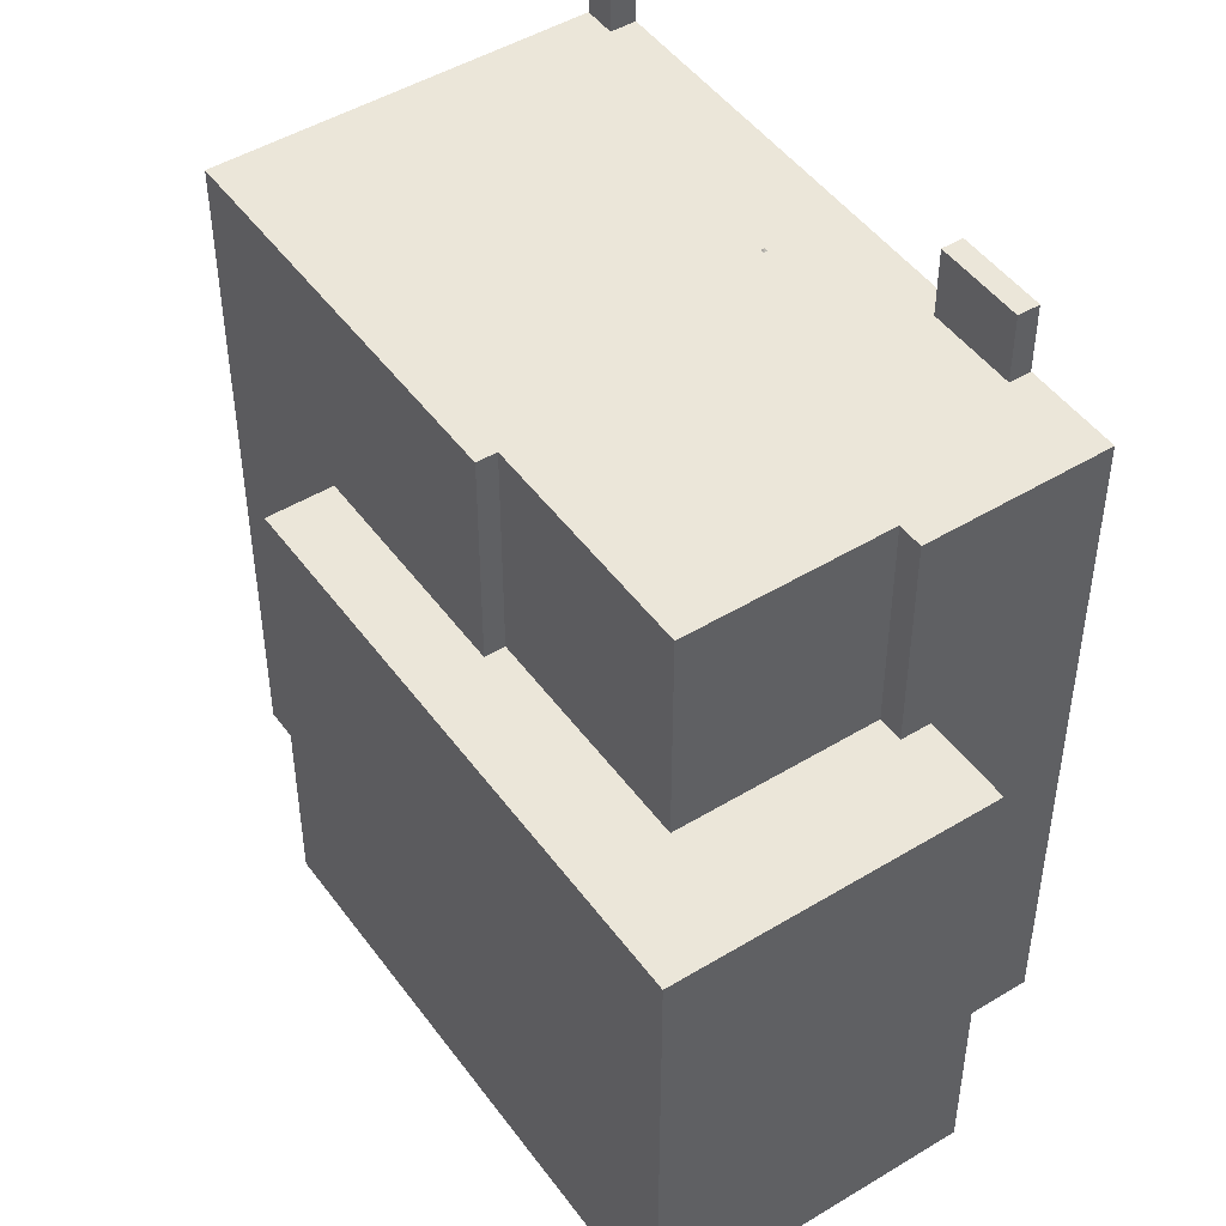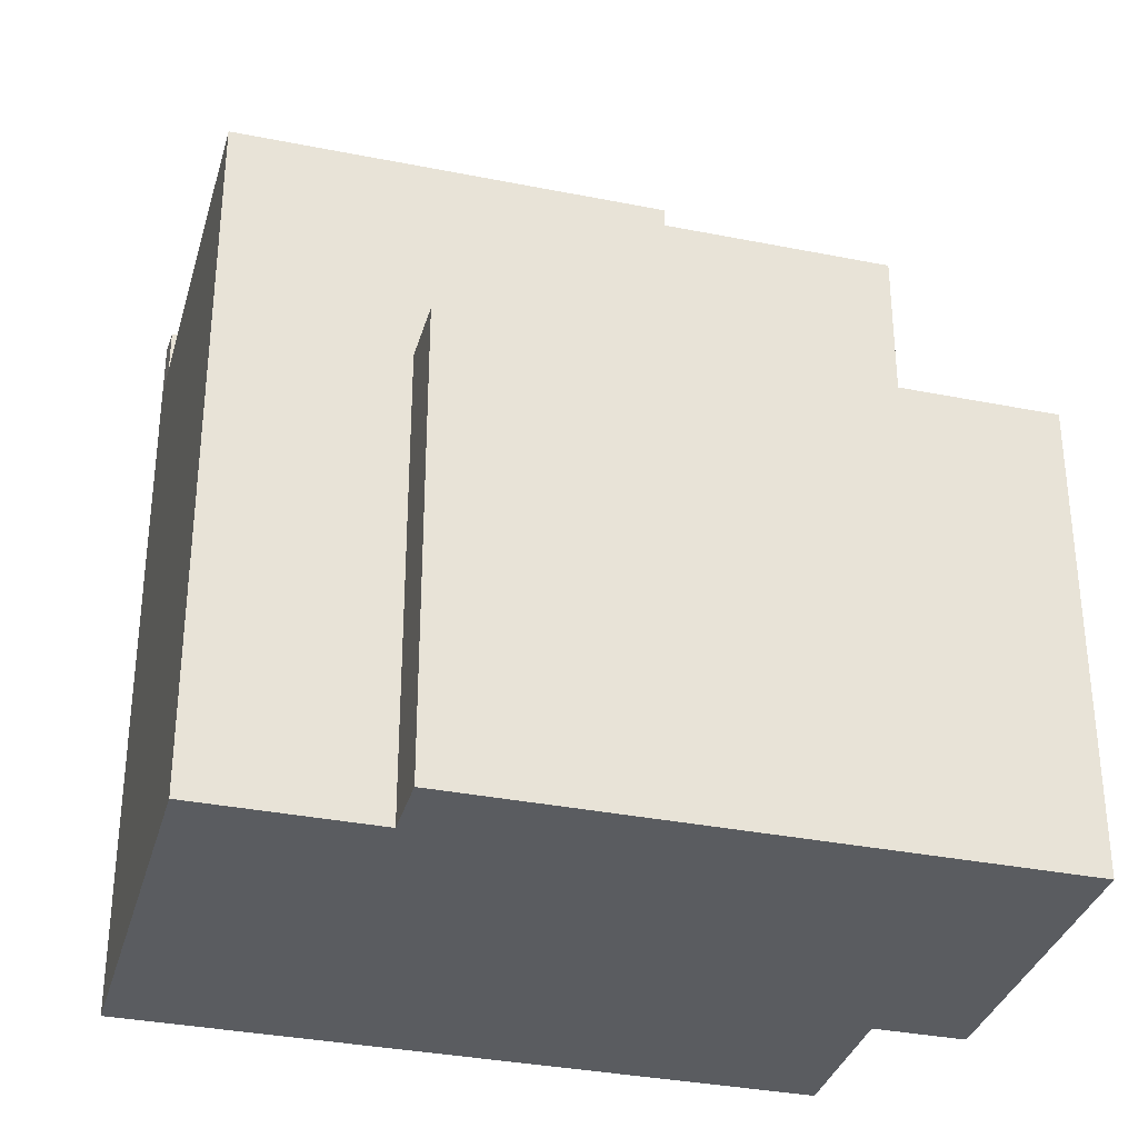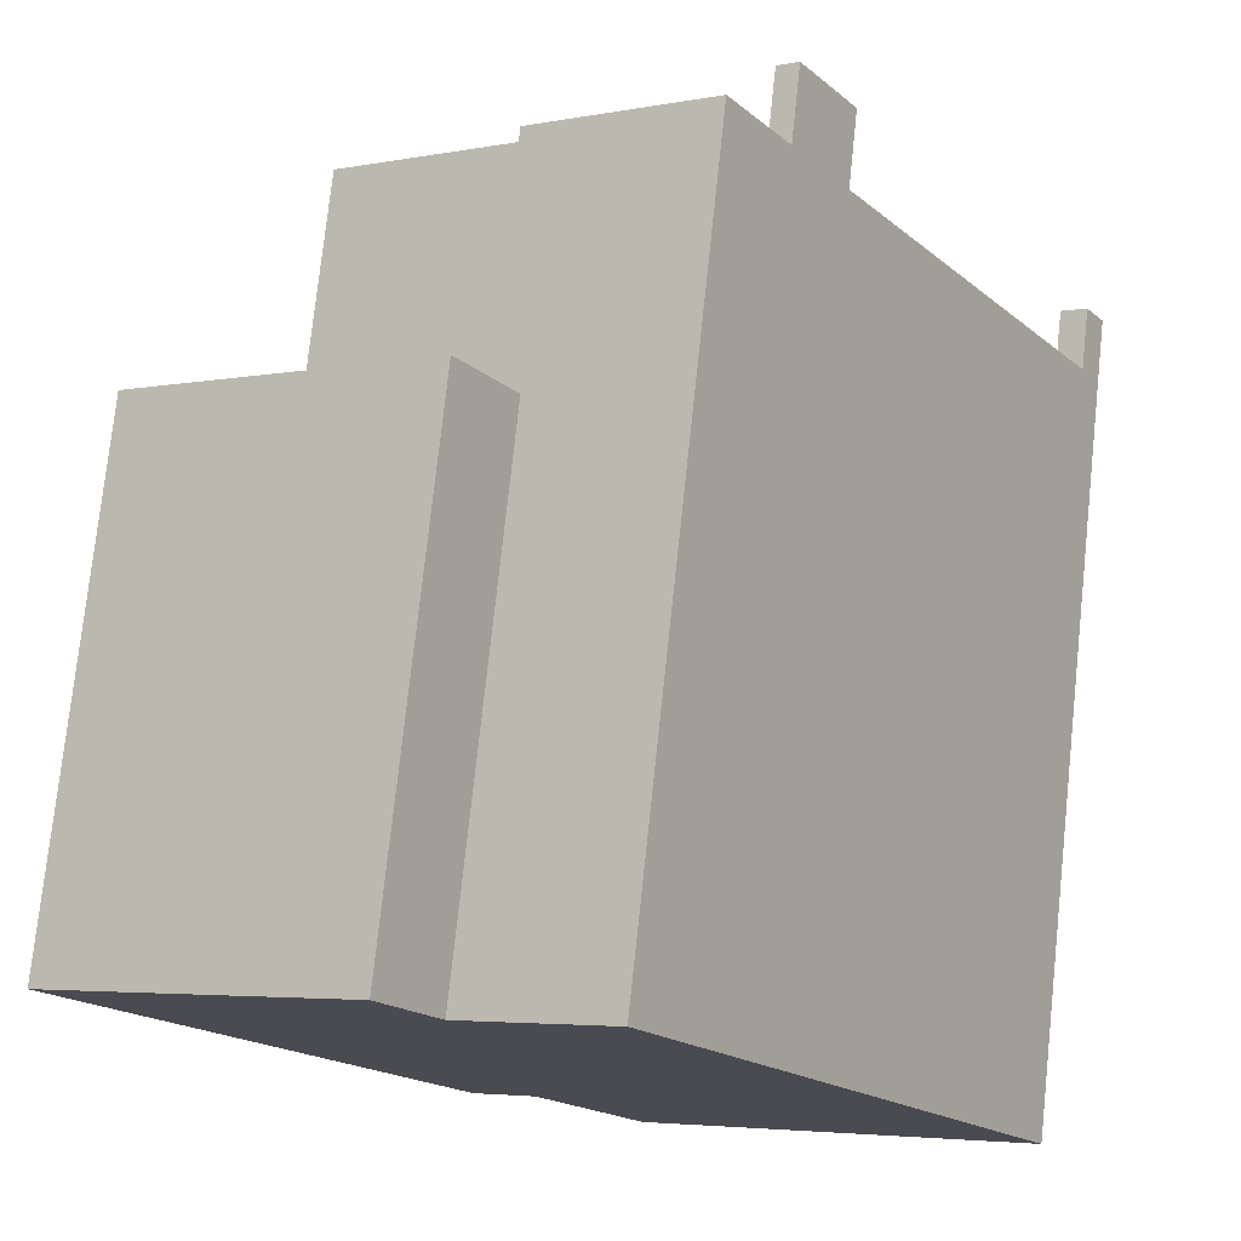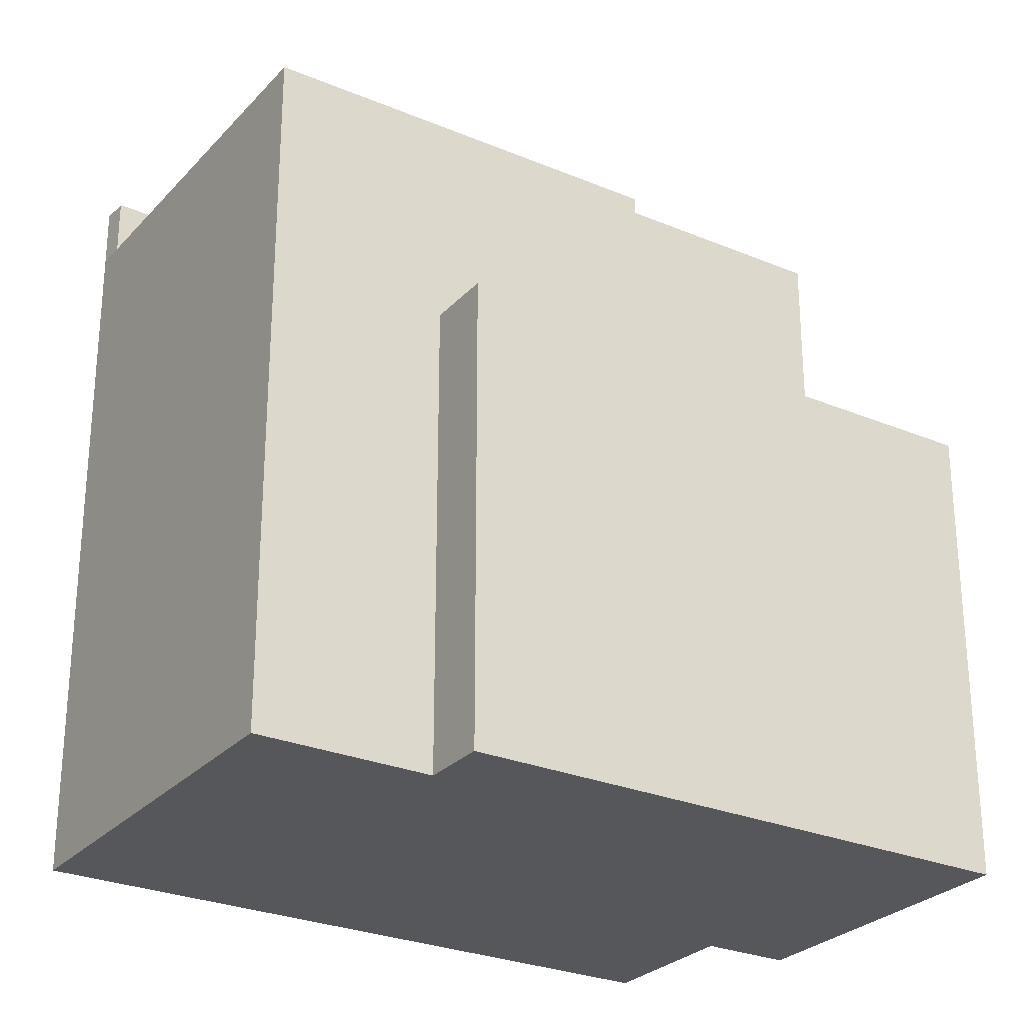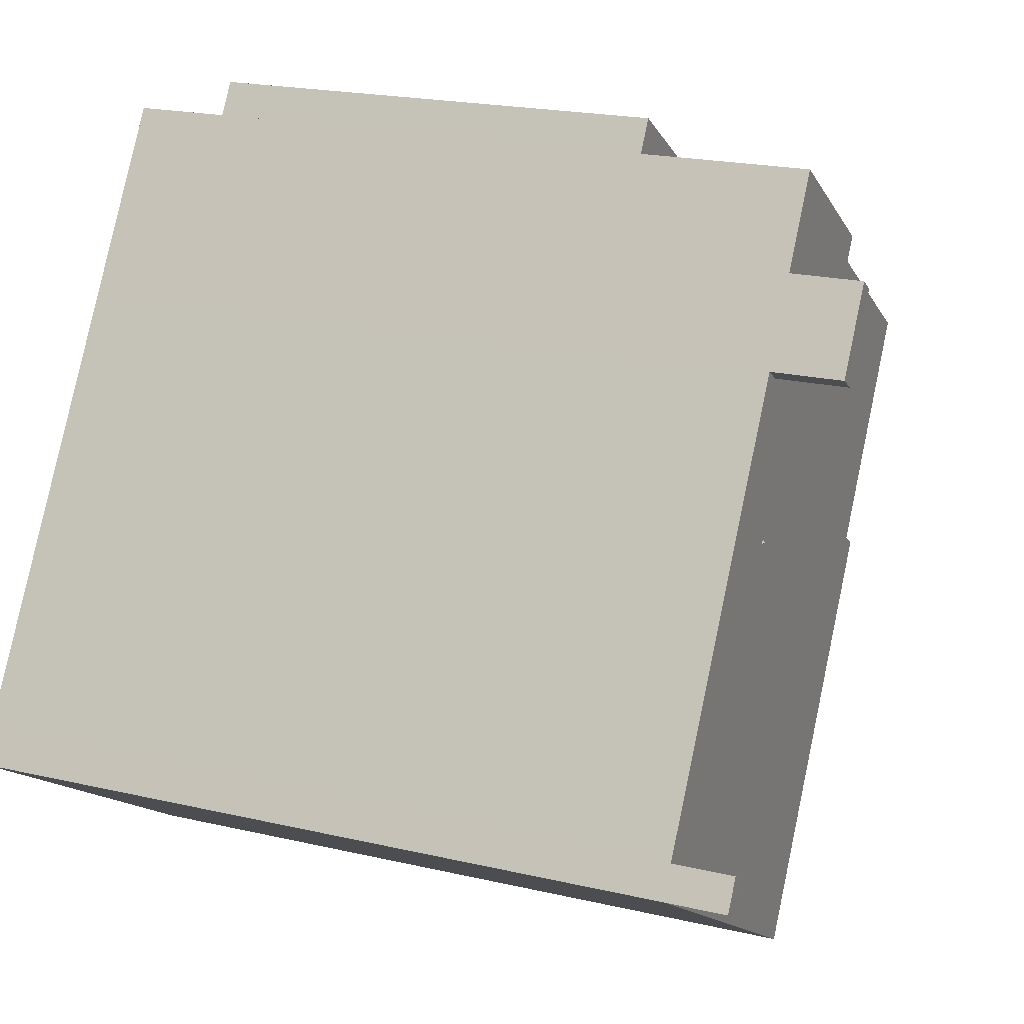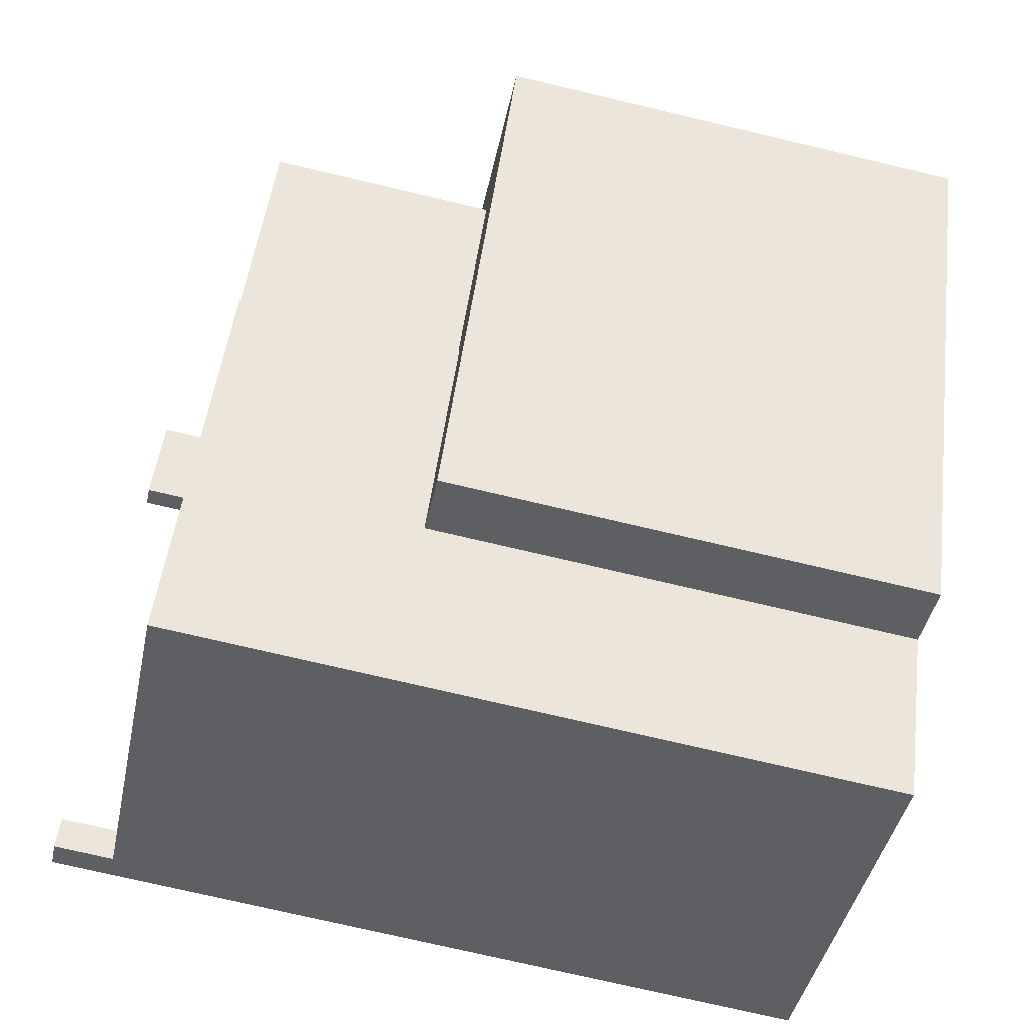
<metadata>
{"format":"obj","ext":"obj","renderer":"f3d","projection":"perspective","resolution":1024,"background":"white","views":[{"elev":47.7,"azim":-66.8,"up":"+Y"},{"elev":-33.8,"azim":-137.7,"up":"+Y"},{"elev":76.3,"azim":6.1,"up":"+Z"},{"elev":-27.4,"azim":-155.3,"up":"+Y"},{"elev":20.7,"azim":112.8,"up":"+Z"},{"elev":-73.7,"azim":-103.3,"up":"+Z"}]}
</metadata>
<code>
v 0.7752 6.701 -7.452
v 6.394 6.701 -3.17
v 6.656 6.701 -3.581
v -0.9978 6.701 -4.665
v 2.389 6.701 0.9901
v 6.786 6.701 -2.871
v -3.004 6.701 -0.8122
v 2.389 6.701 0.9901
v -0.9978 6.701 -4.665
v 2.385 6.701 4.05
v 6.786 6.701 -2.871
v 2.453 6.701 1.032
v 2.389 6.701 0.9901
v 2.453 6.701 1.032
v 6.786 6.701 -2.871
v -3.004 6.701 -0.8122
v 2.385 6.701 4.05
v 2.35 6.701 1.051
v -3.004 6.701 -0.8122
v 2.35 6.701 1.051
v 2.389 6.701 0.9901
v 2.385 6.701 4.05
v 2.453 6.701 1.032
v 2.414 6.701 1.092
v 2.35 6.701 1.051
v 2.385 6.701 4.05
v 2.414 6.701 1.092
v -2.142 6.701 4.793
v 1.128 6.701 5.275
v 1.852 6.701 4.137
v -2.142 6.701 4.793
v 1.468 6.701 5.492
v 1.128 6.701 5.275
v -1.922 6.701 5.497
v 0.4892 6.701 7.031
v 1.468 6.701 5.492
v 0.7752 6.701 -7.452
v 6.694 6.701 -3.642
v 7.121 6.701 -3.398
v 0.7752 6.701 -7.452
v 6.656 6.701 -3.581
v 6.694 6.701 -3.642
v -0.9978 6.701 -4.665
v 6.394 6.701 -3.17
v 0.7752 6.701 -7.452
v -0.9978 6.701 -4.665
v 6.786 6.701 -2.871
v 6.371 6.701 -3.134
v -0.9978 6.701 -4.665
v 6.371 6.701 -3.134
v 6.394 6.701 -3.17
v -2.142 6.701 4.793
v -1.922 6.701 5.497
v 1.468 6.701 5.492
v -3.321 6.701 -1.014
v -3.004 6.701 -0.8122
v -0.9978 6.701 -4.665
v -5.294 6.701 2.788
v -2.142 6.701 4.793
v -3.004 6.701 -0.8122
v -2.397 6.701 5.195
v -1.922 6.701 5.497
v -2.142 6.701 4.793
v -3.004 6.701 -0.8122
v 2.045 6.701 3.833
v 2.385 6.701 4.05
v -3.004 6.701 -0.8122
v 1.852 6.701 4.137
v 2.045 6.701 3.833
v -3.004 6.701 -0.8122
v -2.142 6.701 4.793
v 1.852 6.701 4.137
v 1.128 7.977 5.275
v 2.385 7.977 4.05
v 2.045 7.977 3.833
v 1.128 7.977 5.275
v 1.468 7.978 5.492
v 2.385 7.977 4.05
v 2.398 6.742 1.043
v 2.414 6.701 1.092
v 2.453 6.701 1.032
v 2.389 6.701 0.9901
v 2.398 6.742 1.043
v 2.453 6.701 1.032
v 2.35 6.701 1.051
v 2.414 6.701 1.092
v 2.398 6.742 1.043
v 2.35 6.701 1.051
v 2.398 6.742 1.043
v 2.389 6.701 0.9901
v -3.321 2.635 -1.014
v -0.9978 2.635 -4.665
v -2.056 2.635 -5.338
v -5.294 2.635 2.788
v -3.004 2.635 -0.8122
v -3.321 2.635 -1.014
v -7.821 2.635 3.725
v -5.294 2.635 2.788
v -3.321 2.635 -1.014
v -5.294 2.635 2.788
v -2.397 2.635 5.195
v -2.142 2.635 4.793
v -7.821 2.635 3.725
v -3.321 2.635 -1.014
v -2.056 2.635 -5.338
v -7.821 2.635 3.725
v -2.818 2.635 6.907
v -5.294 2.635 2.788
v -5.294 2.635 2.788
v -2.818 2.635 6.907
v -2.397 2.635 5.195
v -2.818 2.635 6.907
v -1.922 2.635 5.497
v -2.397 2.635 5.195
v 6.371 7.785 -3.134
v 6.786 7.783 -2.871
v 7.066 7.785 -3.311
v 6.371 7.785 -3.134
v 7.066 7.785 -3.311
v 6.694 7.785 -3.642
v 6.694 7.785 -3.642
v 7.066 7.785 -3.311
v 7.121 7.783 -3.398
v -2.397 2.635 5.195
v -1.922 2.635 5.497
v -1.922 6.701 5.497
v -2.397 6.701 5.195
v -1.922 -6.067 5.497
v 0.4892 -6.067 7.031
v 0.4892 6.701 7.031
v -1.922 2.635 5.497
v -1.922 6.701 5.497
v -1.922 2.635 5.497
v 0.4892 6.701 7.031
v 0.4892 -6.067 7.031
v 1.468 -6.067 5.492
v 1.468 6.701 5.492
v 0.4892 6.701 7.031
v 1.468 -6.067 5.492
v 2.385 -6.067 4.05
v 2.385 6.701 4.05
v 1.468 6.701 5.492
v 2.385 -6.067 4.05
v 6.786 -6.067 -2.871
v 6.786 6.701 -2.871
v 2.385 6.701 4.05
v 6.786 -6.067 -2.871
v 7.066 -6.067 -3.311
v 7.066 6.701 -3.311
v 6.786 6.701 -2.871
v 7.066 -6.067 -3.311
v 7.121 -6.067 -3.398
v 7.121 6.701 -3.398
v 7.066 6.701 -3.311
v 1.468 6.701 5.492
v 2.385 6.701 4.05
v 2.385 7.977 4.05
v 1.468 7.978 5.492
v 6.786 6.701 -2.871
v 7.066 6.701 -3.311
v 7.066 7.785 -3.311
v 6.786 7.783 -2.871
v 7.066 6.701 -3.311
v 7.121 6.701 -3.398
v 7.121 7.783 -3.398
v 7.066 7.785 -3.311
v 0.7752 6.701 -7.452
v 7.121 6.701 -3.398
v 7.121 -6.067 -3.398
v 0.7752 -6.067 -7.452
v -0.9978 6.701 -4.665
v 0.7752 6.701 -7.452
v -0.9978 2.635 -4.665
v -0.9978 2.635 -4.665
v 0.7752 6.701 -7.452
v 0.7752 -6.067 -7.452
v -0.9978 -6.067 -4.665
v -3.321 6.701 -1.014
v -0.9978 6.701 -4.665
v -0.9978 2.635 -4.665
v -3.321 2.635 -1.014
v -3.321 2.635 -1.014
v -3.004 2.635 -0.8122
v -3.004 6.701 -0.8122
v -3.321 6.701 -1.014
v -5.294 6.701 2.788
v -3.004 6.701 -0.8122
v -3.004 2.635 -0.8122
v -5.294 2.635 2.788
v -5.294 2.635 2.788
v -2.142 2.635 4.793
v -2.142 6.701 4.793
v -5.294 6.701 2.788
v -2.397 6.701 5.195
v -2.142 6.701 4.793
v -2.142 2.635 4.793
v -2.397 2.635 5.195
v 2.045 7.977 3.833
v 2.385 7.977 4.05
v 2.385 6.701 4.05
v 2.045 6.701 3.833
v 1.128 7.977 5.275
v 2.045 7.977 3.833
v 1.852 6.701 4.137
v 1.128 6.701 5.275
v 1.852 6.701 4.137
v 2.045 7.977 3.833
v 2.045 6.701 3.833
v 1.128 6.701 5.275
v 1.468 6.701 5.492
v 1.468 7.978 5.492
v 1.128 7.977 5.275
v -2.056 2.635 -5.338
v -0.9978 2.635 -4.665
v -0.9978 -6.067 -4.665
v -2.056 -6.067 -5.338
v -7.821 2.635 3.725
v -4.938 -6.067 -0.8067
v -7.821 -6.067 3.725
v -4.938 -6.067 -0.8067
v -2.056 2.635 -5.338
v -2.056 -6.067 -5.338
v -7.821 2.635 3.725
v -2.056 2.635 -5.338
v -4.938 -6.067 -0.8067
v -7.821 -6.067 3.725
v -2.818 -6.067 6.907
v -2.818 2.635 6.907
v -7.821 2.635 3.725
v -2.818 -6.067 6.907
v -1.922 -6.067 5.497
v -1.922 2.635 5.497
v -2.818 2.635 6.907
v 6.371 6.701 -3.134
v 6.786 6.701 -2.871
v 6.786 7.783 -2.871
v 6.371 7.785 -3.134
v 6.694 7.785 -3.642
v 7.121 7.783 -3.398
v 7.121 6.701 -3.398
v 6.694 6.701 -3.642
v 6.371 7.785 -3.134
v 6.394 6.701 -3.17
v 6.371 6.701 -3.134
v 6.371 7.785 -3.134
v 6.694 7.785 -3.642
v 6.656 6.701 -3.581
v 6.394 6.701 -3.17
v 6.656 6.701 -3.581
v 6.694 7.785 -3.642
v 6.694 6.701 -3.642
v -2.818 -6.067 6.907
v -7.821 -6.067 3.725
v -4.938 -6.067 -0.8067
v -2.056 -6.067 -5.338
v -0.9978 -6.067 -4.665
v 0.7752 -6.067 -7.452
v 7.121 -6.067 -3.398
v 7.066 -6.067 -3.311
v 6.786 -6.067 -2.871
v 2.385 -6.067 4.05
v 1.468 -6.067 5.492
v 0.4892 -6.067 7.031
v -1.922 -6.067 5.497
g CDNNDG02_0008940
f 1 2 3
f 4 5 6
f 7 8 9
f 10 11 12
f 13 14 15
f 16 17 18
f 19 20 21
f 22 23 24
f 25 26 27
f 28 29 30
f 31 32 33
f 34 35 36
f 37 38 39
f 40 41 42
f 43 44 45
f 46 47 48
f 49 50 51
f 52 53 54
f 55 56 57
f 58 59 60
f 61 62 63
f 64 65 66
f 67 68 69
f 70 71 72
f 73 74 75
f 76 77 78
f 79 80 81
f 82 83 84
f 85 86 87
f 88 89 90
f 91 92 93
f 94 95 96
f 97 98 99
f 100 101 102
f 103 104 105
f 106 107 108
f 109 110 111
f 112 113 114
f 115 116 117
f 118 119 120
f 121 122 123
f 124 126 127
f 126 124 125
f 129 130 131
f 131 128 129
f 132 133 134
f 136 137 138
f 135 136 138
f 139 141 142
f 139 140 141
f 143 145 146
f 143 144 145
f 148 149 147
f 147 149 150
f 151 153 154
f 151 152 153
f 158 155 157
f 156 157 155
f 160 161 162
f 159 160 162
f 164 165 163
f 163 165 166
f 167 168 169
f 170 167 169
f 171 172 173
f 177 174 176
f 176 174 175
f 178 180 181
f 178 179 180
f 182 184 185
f 184 182 183
f 186 188 189
f 186 187 188
f 193 190 191
f 192 193 191
f 195 196 197
f 194 195 197
f 200 198 199
f 198 200 201
f 205 202 204
f 204 202 203
f 206 207 208
f 212 209 210
f 211 212 210
f 215 213 214
f 213 215 216
f 217 218 219
f 220 221 222
f 223 224 225
f 226 228 229
f 228 226 227
f 230 232 233
f 230 231 232
f 237 234 236
f 236 234 235
f 239 240 241
f 238 239 241
f 242 243 244
f 248 245 247
f 247 245 246
f 249 250 251
f 264 254 261
f 264 262 263
f 264 252 253
f 253 254 264
f 261 262 264
f 254 255 256
f 259 257 258
f 256 261 254
f 260 261 256
f 257 260 256
f 257 259 260

</code>
